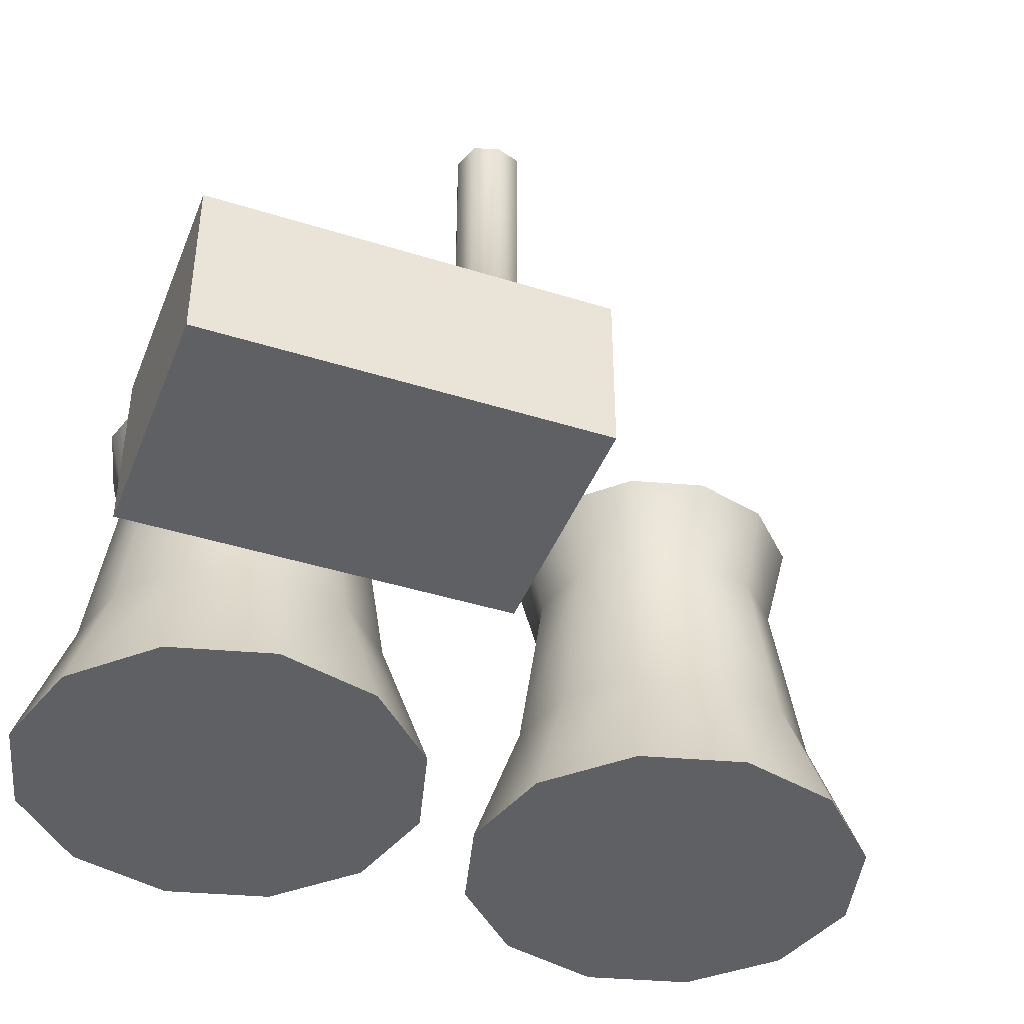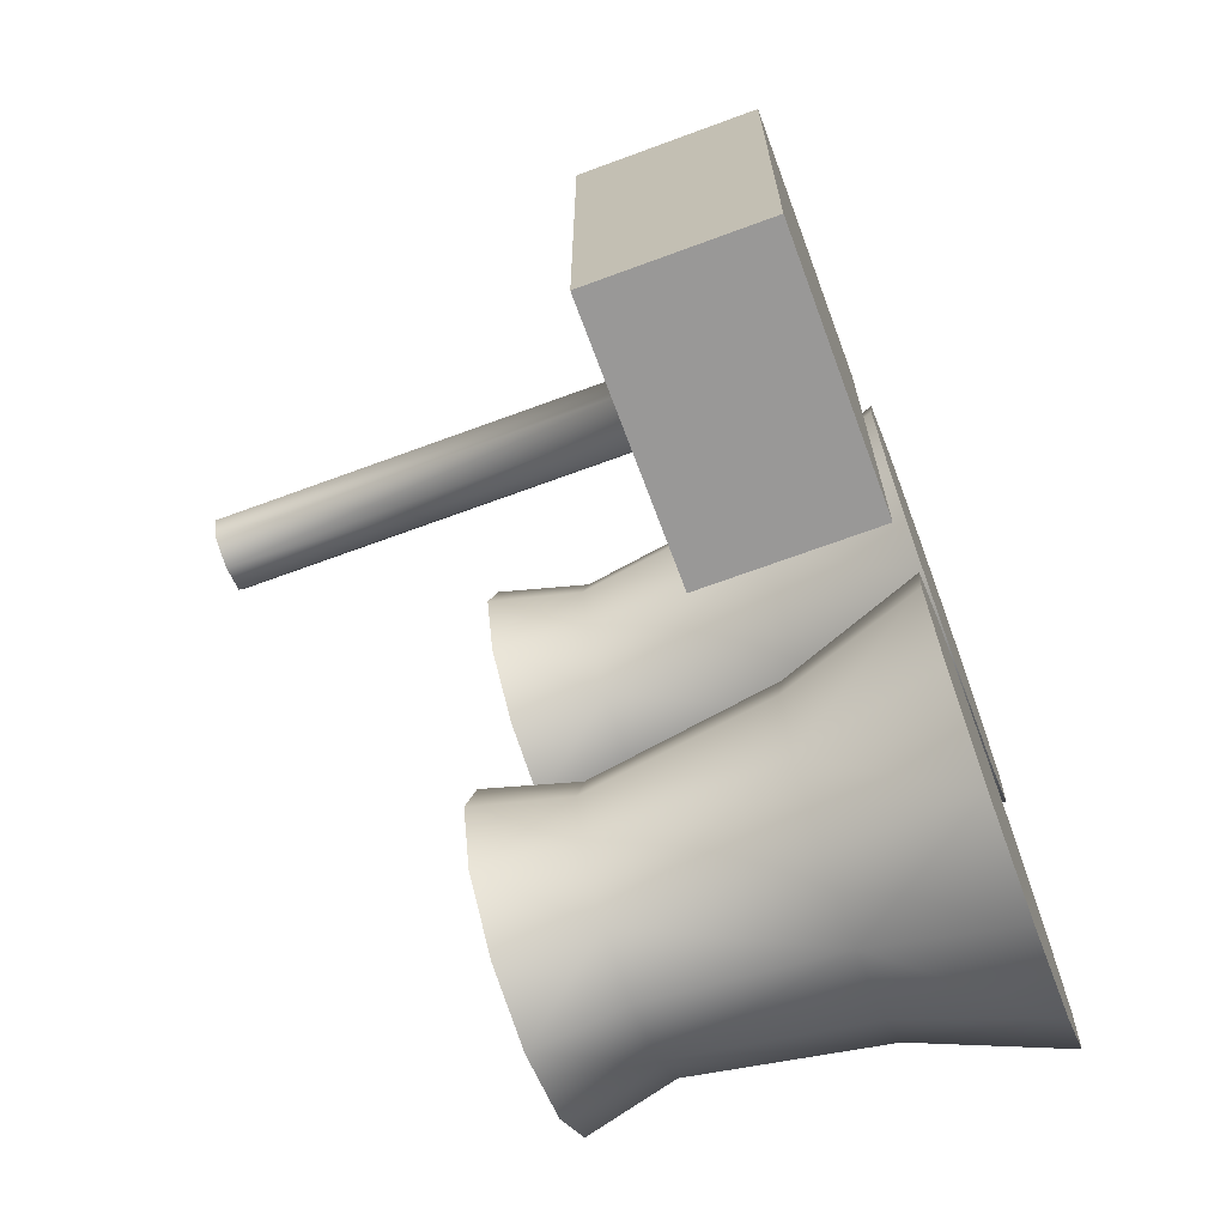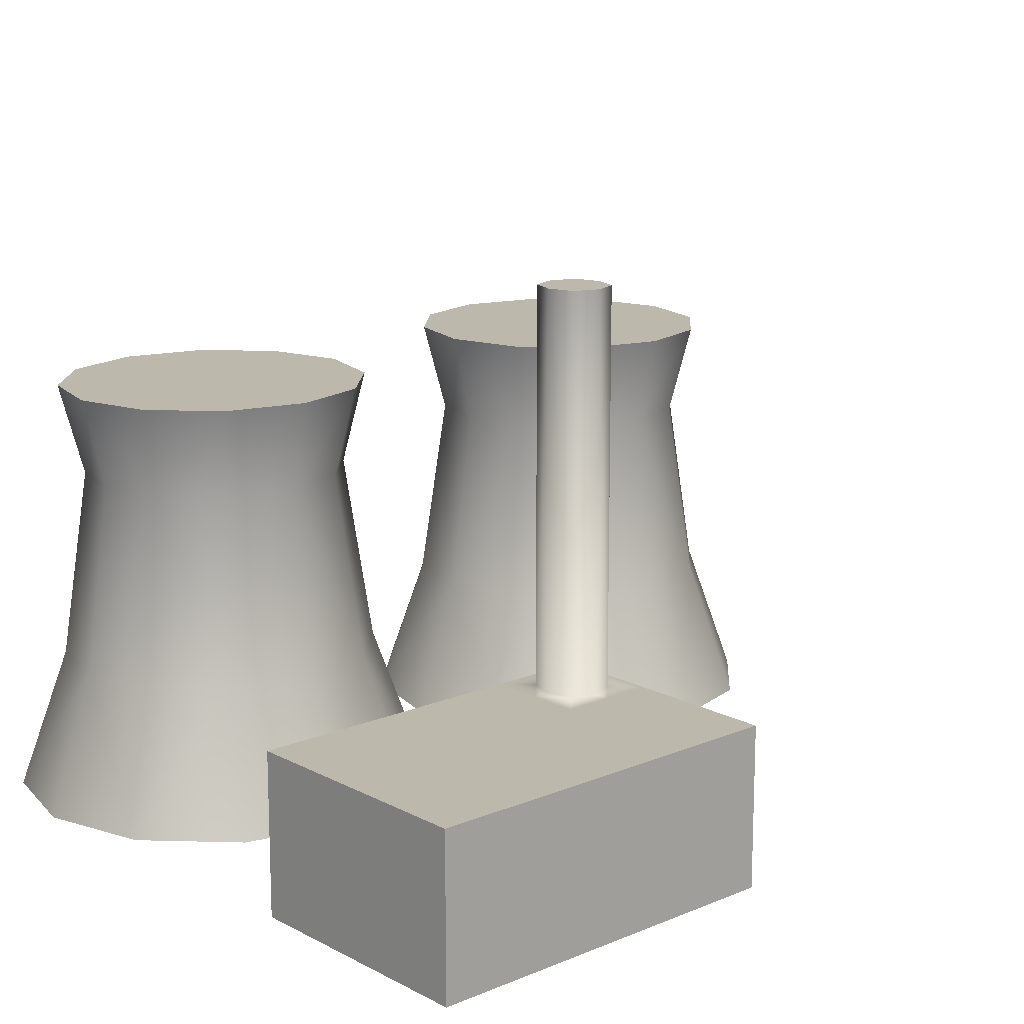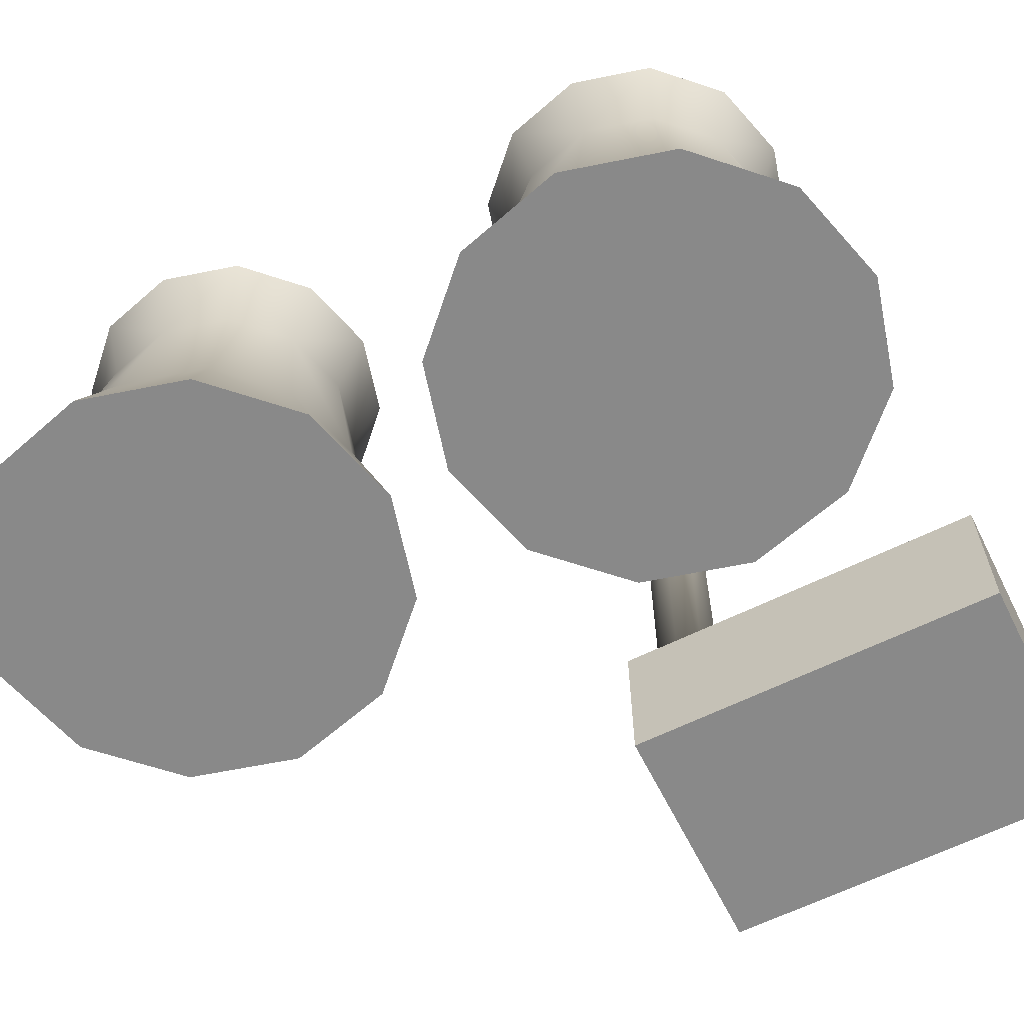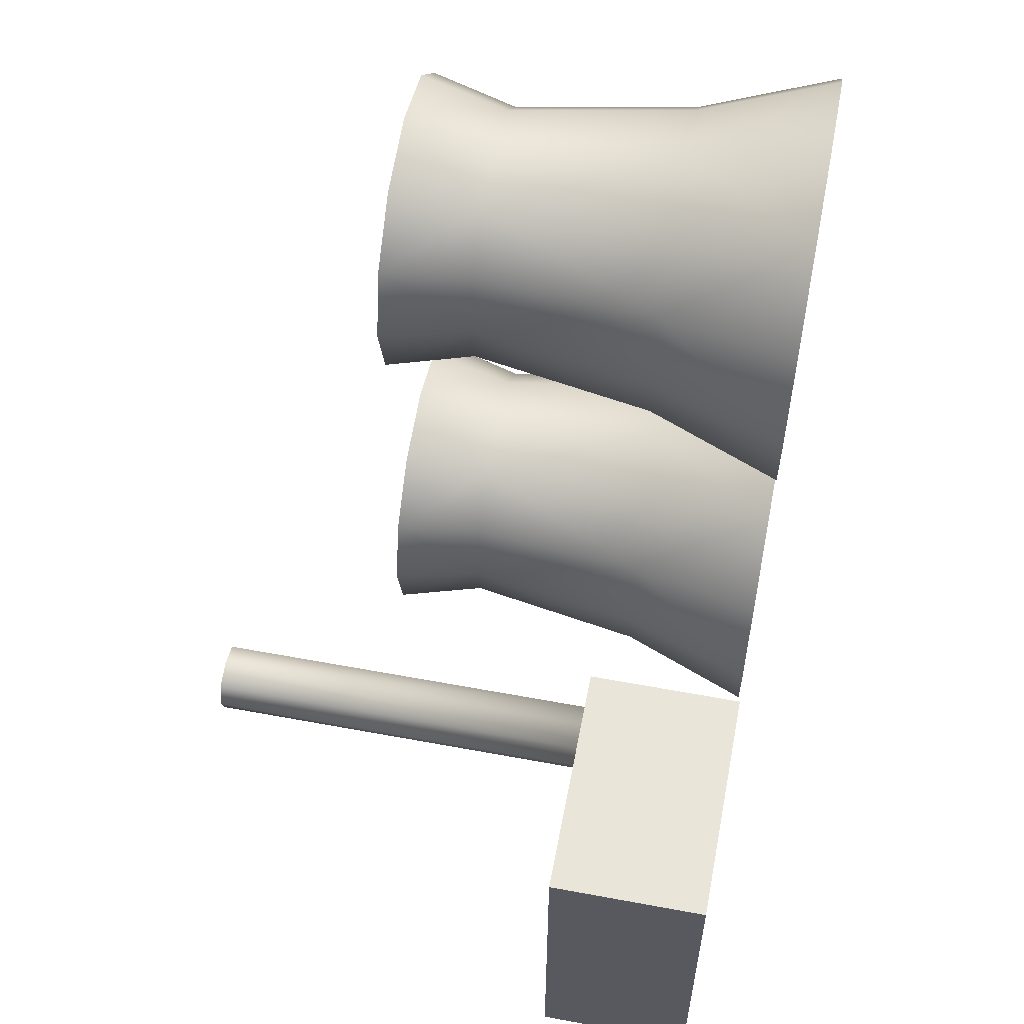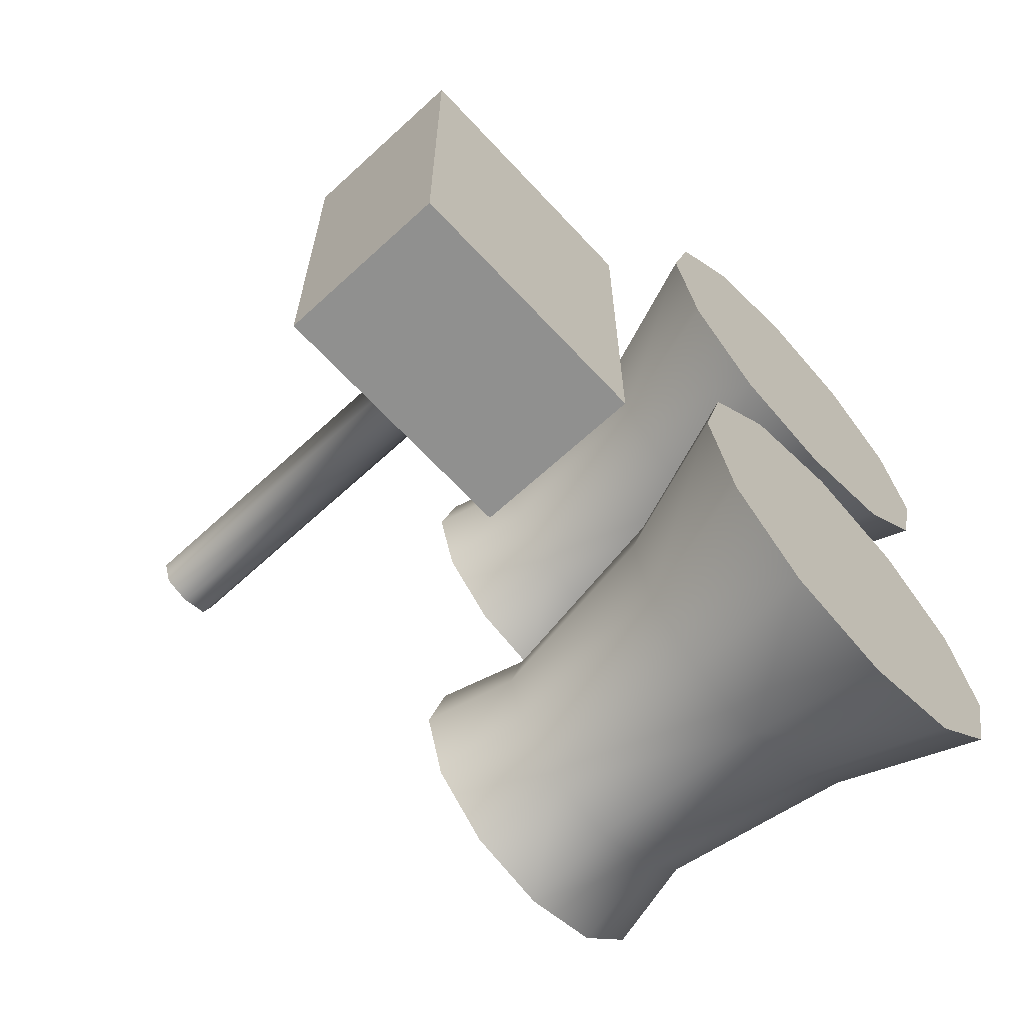
<metadata>
{"format":"obj","ext":"obj","renderer":"f3d","projection":"perspective","resolution":1024,"background":"white","views":[{"elev":-42.5,"azim":-110.6,"up":"+Y"},{"elev":-68.7,"azim":-69.7,"up":"+Z"},{"elev":14.8,"azim":-131.8,"up":"+Y"},{"elev":-63.2,"azim":116.5,"up":"+Y"},{"elev":57.9,"azim":-79.1,"up":"+Z"},{"elev":-65.5,"azim":-47.2,"up":"+Z"}]}
</metadata>
<code>
o cylinder3_copy5
v 1.565 1.5 1.219
v 1.491 1.5 1.497
v 1.288 1.5 1.7
v 1.01 1.5 1.774
v 0.7327 1.5 1.7
v 0.5295 1.5 1.497
v 0.4552 1.5 1.219
v 0.5295 1.5 0.9418
v 0.7327 1.5 0.7387
v 1.01 1.5 0.6643
v 1.288 1.5 0.7387
v 1.491 1.5 0.9418
v 1.76 0 1.219
v 1.66 0 1.594
v 1.385 0 1.869
v 1.01 0 1.969
v 0.6352 0 1.869
v 0.3607 0 1.594
v 0.2602 0 1.219
v 0.3607 0 0.8443
v 0.6352 0 0.5698
v 1.01 0 0.4693
v 1.385 0 0.5698
v 1.66 0 0.8443
v 1.481 1.174 1.219
v 1.581 0.5 1.219
v 1.418 1.174 1.455
v 1.505 0.5 1.505
v 1.246 1.174 1.627
v 1.296 0.5 1.714
v 1.01 1.174 1.691
v 1.01 0.5 1.791
v 0.7746 1.174 1.627
v 0.7245 0.5 1.714
v 0.6021 1.174 1.455
v 0.5154 0.5 1.505
v 0.539 1.174 1.219
v 0.4389 0.5 1.219
v 0.6021 1.174 0.9837
v 0.5154 0.5 0.9337
v 0.7746 1.174 0.8112
v 0.7245 0.5 0.7246
v 1.01 1.174 0.7481
v 1.01 0.5 0.648
v 1.246 1.174 0.8112
v 1.296 0.5 0.7246
v 1.418 1.174 0.9837
v 1.505 0.5 0.9337
g cylinder3_copy5_default
f 1 12 2
f 2 12 3
f 3 11 4
f 4 10 5
f 5 9 6
f 6 8 7
f 8 6 9
f 9 5 10
f 10 4 11
f 11 3 12
f 13 19 24
f 14 18 13
f 15 17 14
f 16 17 15
f 18 14 17
f 19 13 18
f 20 24 19
f 21 23 20
f 22 23 21
f 24 20 23
f 1 25 12
f 2 25 1
f 2 29 27
f 3 29 2
f 4 29 3
f 4 33 31
f 5 33 4
f 6 33 5
f 6 37 35
f 7 37 6
f 8 37 7
f 8 41 39
f 9 41 8
f 10 41 9
f 10 45 43
f 11 45 10
f 12 25 47
f 12 45 11
f 13 28 14
f 13 48 26
f 14 28 15
f 15 28 30
f 15 32 16
f 16 32 17
f 17 32 34
f 17 36 18
f 18 36 19
f 19 36 38
f 19 40 20
f 20 40 21
f 21 40 42
f 21 44 22
f 22 44 23
f 23 44 46
f 23 48 24
f 24 48 13
f 25 28 26
f 26 28 13
f 26 48 25
f 27 25 2
f 27 29 28
f 28 25 27
f 29 32 30
f 30 28 29
f 30 32 15
f 31 29 4
f 31 33 32
f 32 29 31
f 33 36 34
f 34 32 33
f 34 36 17
f 35 33 6
f 35 37 36
f 36 33 35
f 37 40 38
f 38 36 37
f 38 40 19
f 39 37 8
f 39 41 40
f 40 37 39
f 41 44 42
f 42 40 41
f 42 44 21
f 43 41 10
f 43 45 44
f 44 41 43
f 45 48 46
f 46 44 45
f 46 48 23
f 47 25 48
f 47 45 12
f 48 45 47
o cube4
v -1.084 0 0.1669
v -1.084 0.572 0.1669
v -0.2075 0.572 0.1669
v -0.2075 0 0.1669
v -1.084 0 -1.17
v -1.084 0.572 -1.17
v -0.2075 0.572 -1.17
v -0.2075 0 -1.17
v -0.5616 0.572 0.1669
v -1.084 0.572 -0.1785
v -0.2075 0.572 -0.1785
v -0.5616 0.572 -0.1785
v -0.2958 0.572 0.07967
v -0.2958 0.572 -0.0913
v -0.4733 0.572 -0.0913
v -0.4733 0.572 0.07967
v -0.2662 0.572 -0.005815
v -0.3845 0.572 -0.1198
v -0.5029 0.572 -0.005815
v -0.3845 0.572 0.1082
v -0.2075 0.572 -0.005815
v -0.3845 0.572 -0.1785
v -0.5616 0.572 -0.005815
v -0.3845 0.572 0.1669
v -0.3845 1.964 0.1082
v -0.2958 1.964 0.07967
v -0.2662 1.964 -0.005815
v -0.2958 1.964 -0.0913
v -0.3845 1.964 -0.1198
v -0.4733 1.964 -0.0913
v -0.5029 1.964 -0.005815
v -0.4733 1.964 0.07967
g cube4_default
f 49 57 50
f 51 72 52
f 52 57 49
f 53 55 56
f 54 55 53
f 57 52 72
f 74 75 73
f 75 77 73
f 76 77 75
f 77 79 73
f 78 79 77
f 80 73 79
f 49 53 52
f 50 71 58
f 52 53 56
f 54 60 55
f 55 70 59
f 57 64 71
f 57 71 50
f 58 60 54
f 58 71 60
f 59 70 62
f 60 63 70
f 60 71 63
f 61 69 65
f 61 72 51
f 61 73 68
f 62 69 59
f 62 70 66
f 62 75 65
f 63 71 67
f 63 77 66
f 64 72 68
f 64 79 67
f 65 69 62
f 65 75 61
f 66 70 63
f 66 77 62
f 67 71 64
f 67 79 63
f 68 72 61
f 68 73 64
f 69 61 51
f 70 55 60
f 72 64 57
f 73 61 74
f 74 61 75
f 75 62 76
f 76 62 77
f 77 63 78
f 78 63 79
f 79 64 80
f 80 64 73
f 49 58 53
f 50 58 49
f 52 69 51
f 53 58 54
f 55 59 56
f 56 59 52
f 69 52 59
o cylinder3
v 1.565 1.5 -0.4892
v 1.491 1.5 -0.2117
v 1.288 1.5 -0.00858
v 1.01 1.5 0.06578
v 0.7327 1.5 -0.00858
v 0.5295 1.5 -0.2117
v 0.4552 1.5 -0.4892
v 0.5295 1.5 -0.7667
v 0.7327 1.5 -0.9699
v 1.01 1.5 -1.044
v 1.288 1.5 -0.9699
v 1.491 1.5 -0.7667
v 1.76 0 -0.4892
v 1.66 0 -0.1142
v 1.385 0 0.1603
v 1.01 0 0.2608
v 0.6352 0 0.1603
v 0.3607 0 -0.1142
v 0.2602 0 -0.4892
v 0.3607 0 -0.8642
v 0.6352 0 -1.139
v 1.01 0 -1.239
v 1.385 0 -1.139
v 1.66 0 -0.8642
v 1.481 1.174 -0.4892
v 1.581 0.5 -0.4892
v 1.418 1.174 -0.2536
v 1.505 0.5 -0.2036
v 1.246 1.174 -0.08115
v 1.296 0.5 0.005528
v 1.01 1.174 -0.01802
v 1.01 0.5 0.08207
v 0.7746 1.174 -0.08115
v 0.7245 0.5 0.005528
v 0.6021 1.174 -0.2536
v 0.5154 0.5 -0.2036
v 0.539 1.174 -0.4892
v 0.4389 0.5 -0.4892
v 0.6021 1.174 -0.7248
v 0.5154 0.5 -0.7749
v 0.7746 1.174 -0.8973
v 0.7245 0.5 -0.984
v 1.01 1.174 -0.9604
v 1.01 0.5 -1.061
v 1.246 1.174 -0.8973
v 1.296 0.5 -0.984
v 1.418 1.174 -0.7248
v 1.505 0.5 -0.7749
g cylinder3_default
f 81 92 82
f 82 92 83
f 83 91 84
f 84 90 85
f 85 89 86
f 86 88 87
f 88 86 89
f 89 85 90
f 90 84 91
f 91 83 92
f 93 99 104
f 94 98 93
f 95 97 94
f 96 97 95
f 98 94 97
f 99 93 98
f 100 104 99
f 101 103 100
f 102 103 101
f 104 100 103
f 81 105 92
f 82 105 81
f 82 109 107
f 83 109 82
f 84 109 83
f 84 113 111
f 85 113 84
f 86 113 85
f 86 117 115
f 87 117 86
f 88 117 87
f 88 121 119
f 89 121 88
f 90 121 89
f 90 125 123
f 91 125 90
f 92 105 127
f 92 125 91
f 93 108 94
f 93 128 106
f 94 108 95
f 95 108 110
f 95 112 96
f 96 112 97
f 97 112 114
f 97 116 98
f 98 116 99
f 99 116 118
f 99 120 100
f 100 120 101
f 101 120 122
f 101 124 102
f 102 124 103
f 103 124 126
f 103 128 104
f 104 128 93
f 105 108 106
f 106 108 93
f 106 128 105
f 107 105 82
f 107 109 108
f 108 105 107
f 109 112 110
f 110 108 109
f 110 112 95
f 111 109 84
f 111 113 112
f 112 109 111
f 113 116 114
f 114 112 113
f 114 116 97
f 115 113 86
f 115 117 116
f 116 113 115
f 117 120 118
f 118 116 117
f 118 120 99
f 119 117 88
f 119 121 120
f 120 117 119
f 121 124 122
f 122 120 121
f 122 124 101
f 123 121 90
f 123 125 124
f 124 121 123
f 125 128 126
f 126 124 125
f 126 128 103
f 127 105 128
f 127 125 92
f 128 125 127

</code>
